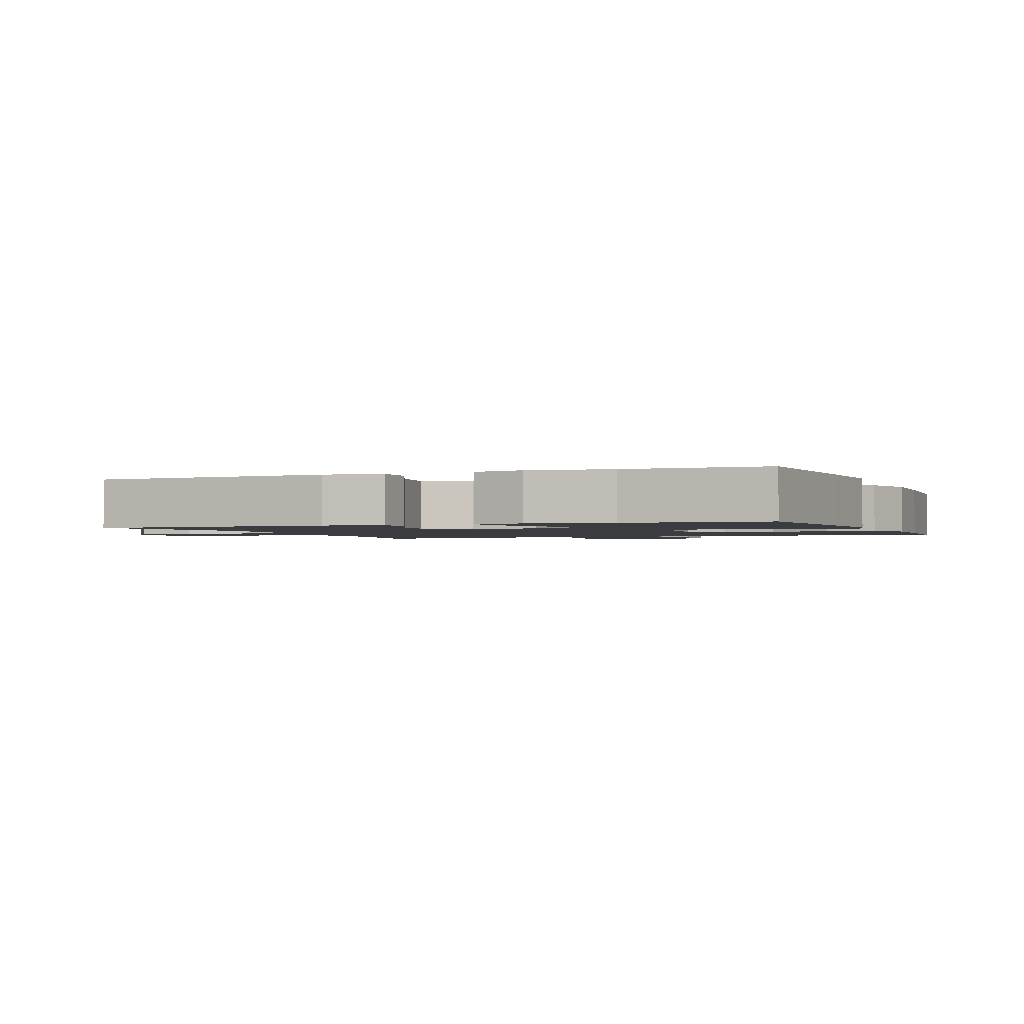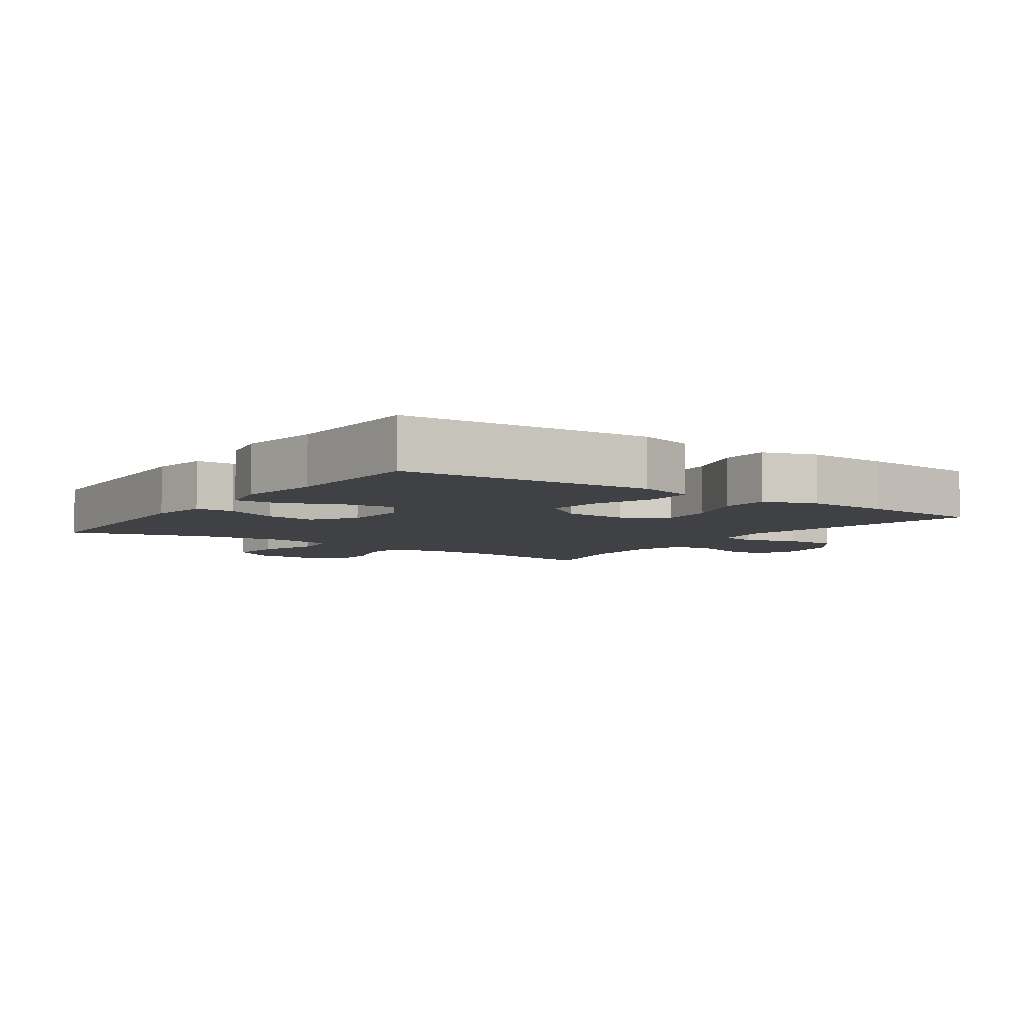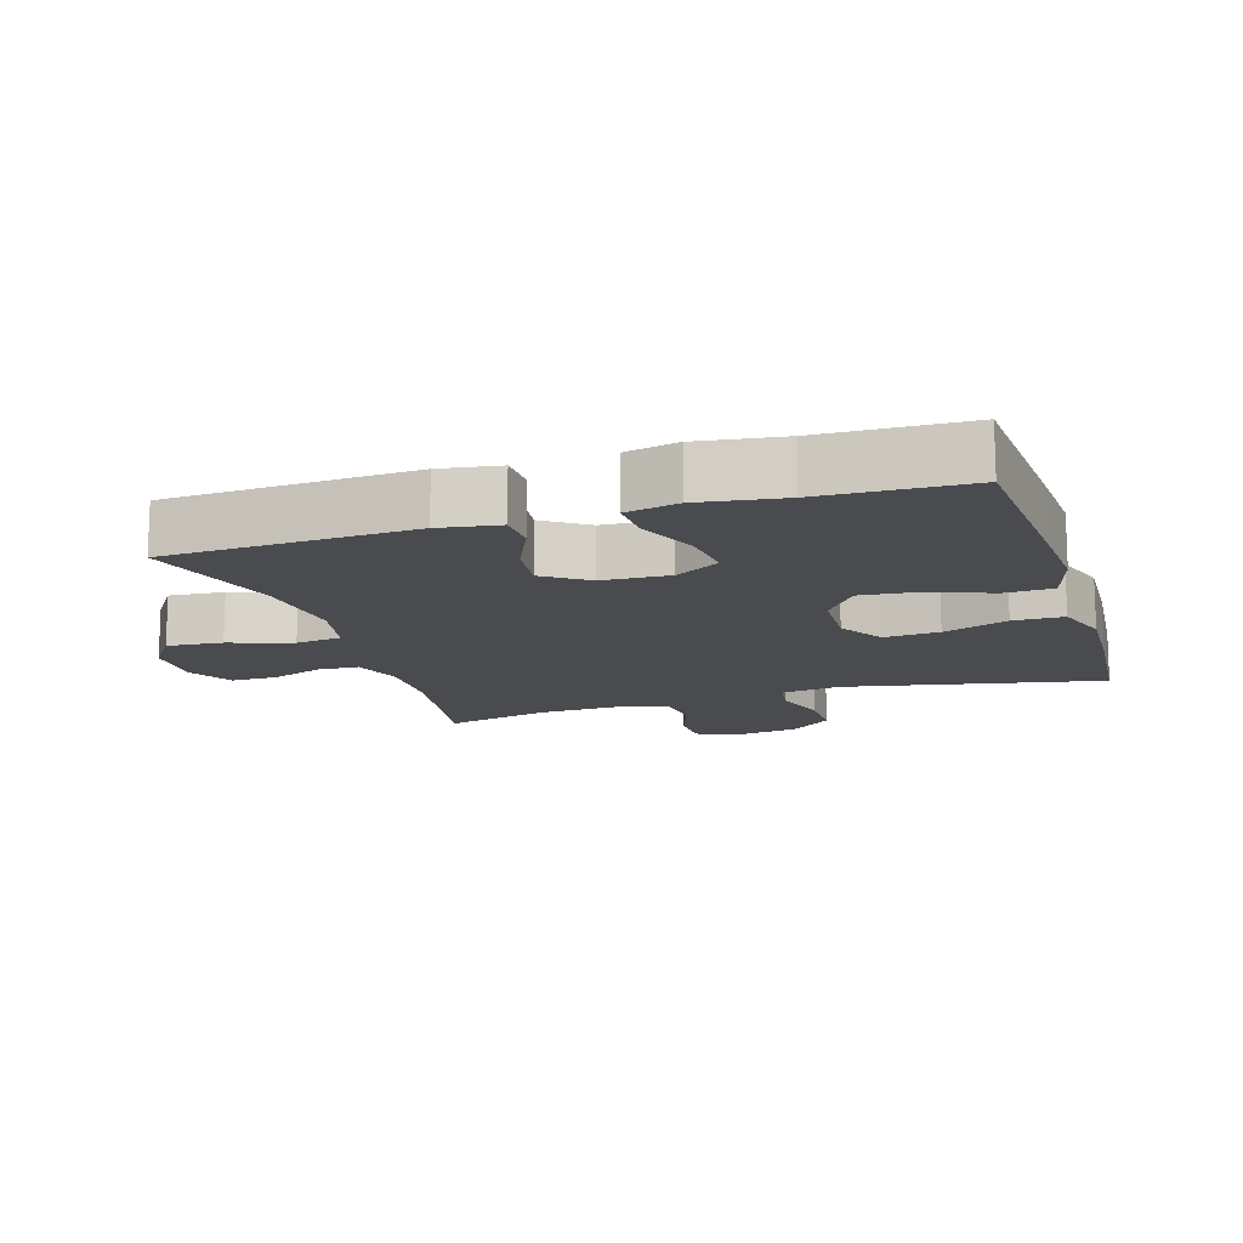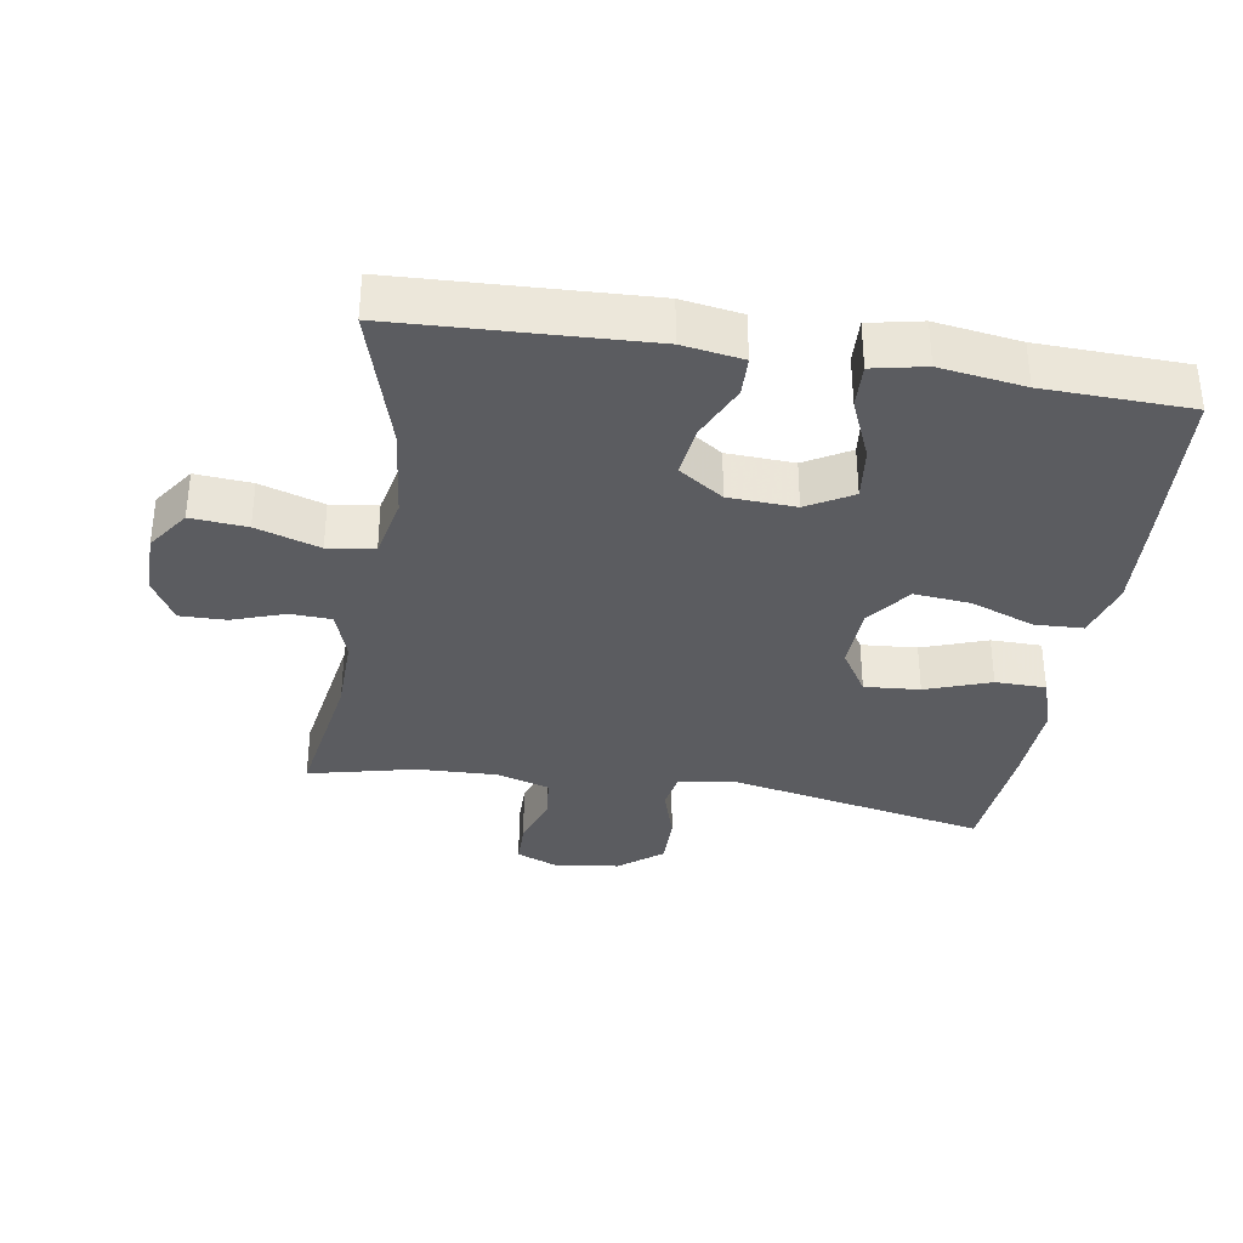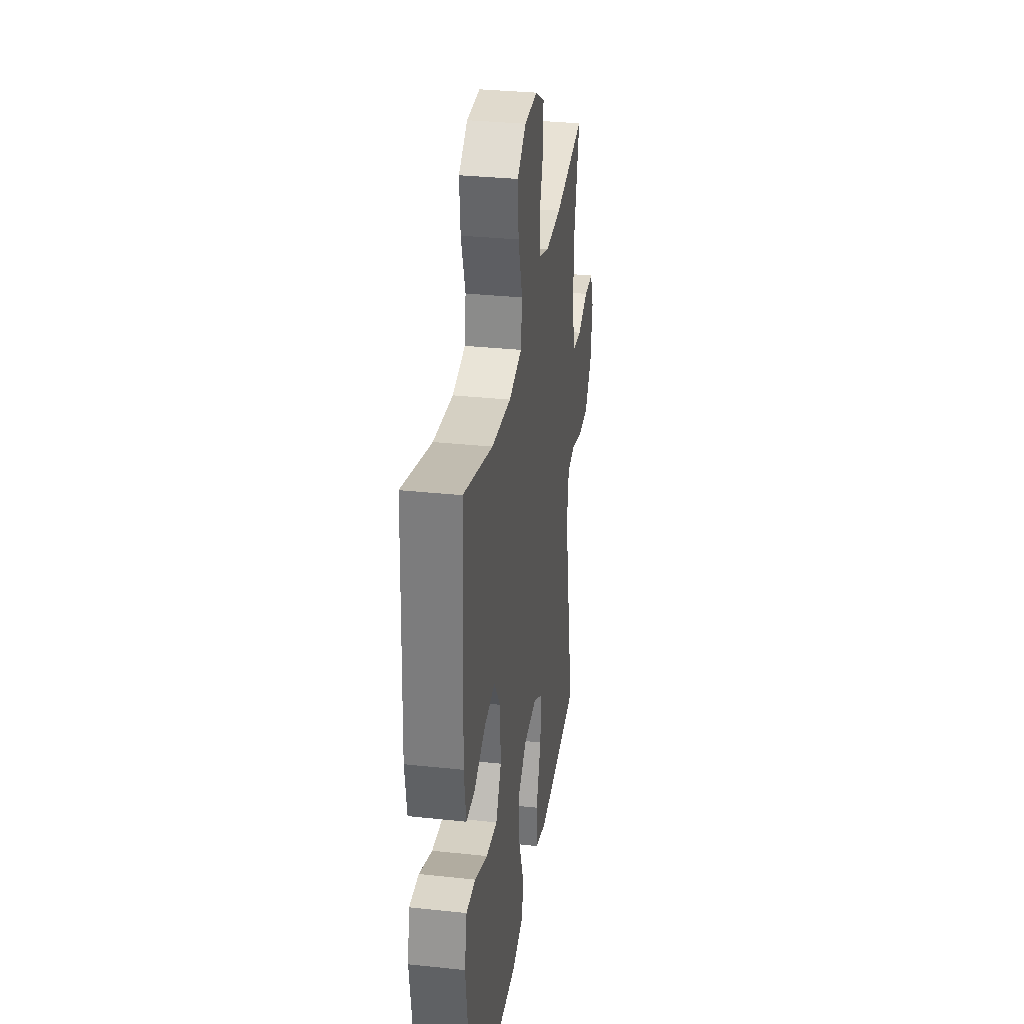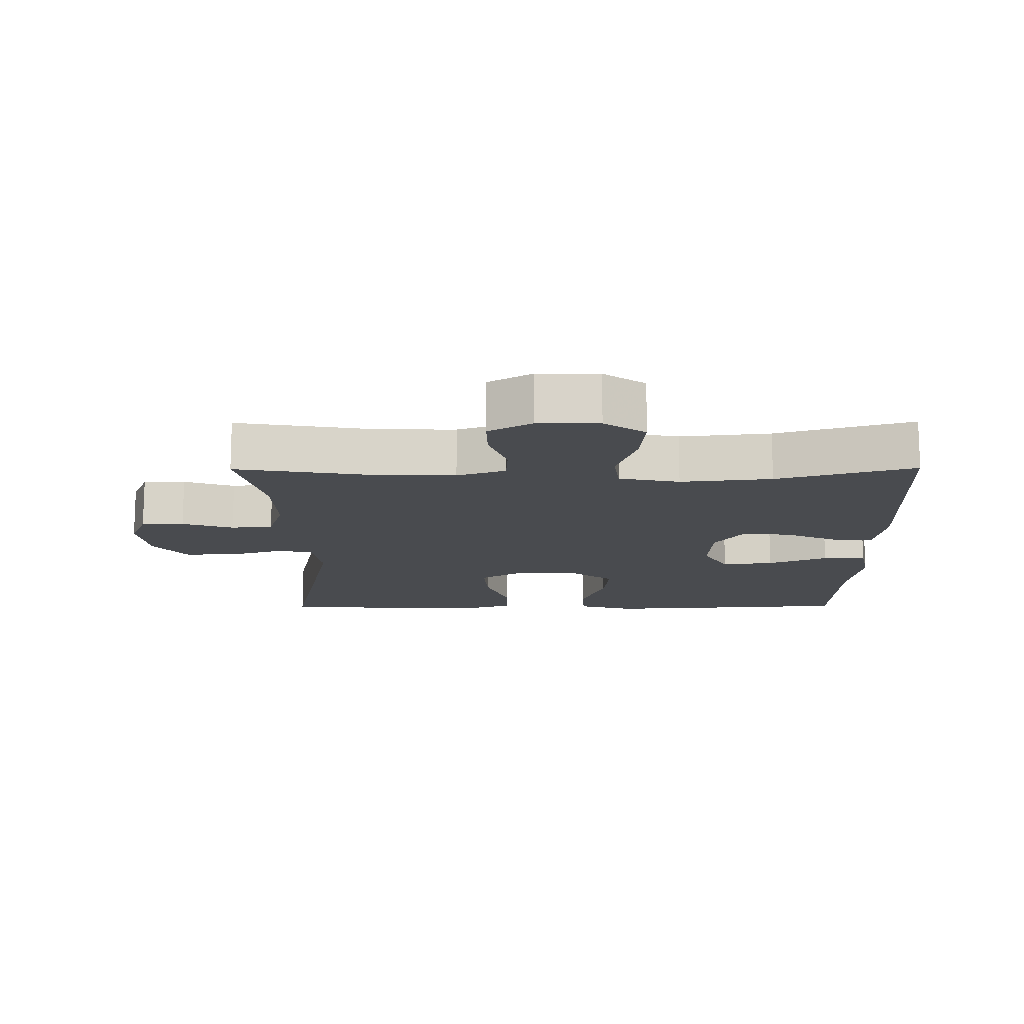
<metadata>
{"format":"obj","ext":"obj","renderer":"f3d","projection":"perspective","resolution":1024,"background":"white","views":[{"elev":-1.7,"azim":111.9,"up":"+Y"},{"elev":-5.9,"azim":145.1,"up":"+Y"},{"elev":-14.1,"azim":107.4,"up":"+Y"},{"elev":-34.7,"azim":80.8,"up":"+Y"},{"elev":32.4,"azim":98.5,"up":"+Z"},{"elev":-14.1,"azim":0.4,"up":"+Y"}]}
</metadata>
<code>
v -0.5 0.07 -0.5
v -0.424 0.07 -0.122
v -0.437 0.07 -0.036
v -0.492 0.07 -0.027
v -0.572 0.07 -0.052
v -0.649 0.07 -0.053
v -0.699 0.07 0.01
v -0.713 0.07 0.102
v -0.687 0.07 0.166
v -0.623 0.07 0.167
v -0.546 0.07 0.141
v -0.483 0.07 0.148
v -0.459 0.07 0.226
v -0.463 0.07 0.344
v -0.5 0.07 0.5
v -0.287 0.07 0.465
v -0.173 0.07 0.463
v -0.1 0.07 0.488
v -0.097 0.07 0.548
v -0.124 0.07 0.625
v -0.125 0.07 0.693
v -0.06 0.07 0.73
v 0.032 0.07 0.729
v 0.094 0.07 0.686
v 0.087 0.07 0.604
v 0.057 0.07 0.511
v 0.066 0.07 0.443
v 0.157 0.07 0.424
v 0.294 0.07 0.439
v 0.5 0.07 0.5
v 0.516 0.07 0.138
v 0.502 0.07 0.05
v 0.444 0.07 0.048
v 0.362 0.07 0.085
v 0.287 0.07 0.094
v 0.243 0.07 0.029
v 0.238 0.07 -0.069
v 0.276 0.07 -0.135
v 0.354 0.07 -0.126
v 0.444 0.07 -0.088
v 0.509 0.07 -0.085
v 0.525 0.07 -0.162
v 0.507 0.07 -0.286
v 0.5 0.07 -0.5
v 0.256 0.07 -0.517
v 0.124 0.07 -0.525
v 0.039 0.07 -0.501
v 0.036 0.07 -0.43
v 0.071 0.07 -0.337
v 0.079 0.07 -0.254
v 0.014 0.07 -0.206
v -0.081 0.07 -0.202
v -0.147 0.07 -0.243
v -0.141 0.07 -0.324
v -0.107 0.07 -0.419
v -0.108 0.07 -0.493
v -0.188 0.07 -0.52
v -0.313 0.07 -0.515
v -0.5 0 -0.5
v -0.424 0 -0.122
v -0.437 0 -0.036
v -0.492 0 -0.027
v -0.572 0 -0.052
v -0.649 0 -0.053
v -0.699 0 0.01
v -0.713 0 0.102
v -0.687 0 0.166
v -0.623 0 0.167
v -0.546 0 0.141
v -0.483 0 0.148
v -0.459 0 0.226
v -0.463 0 0.344
v -0.5 0 0.5
v -0.287 0 0.465
v -0.173 0 0.463
v -0.1 0 0.488
v -0.097 0 0.548
v -0.124 0 0.625
v -0.125 0 0.693
v -0.06 0 0.73
v 0.032 0 0.729
v 0.094 0 0.686
v 0.087 0 0.604
v 0.057 0 0.511
v 0.066 0 0.443
v 0.157 0 0.424
v 0.294 0 0.439
v 0.5 0 0.5
v 0.516 0 0.138
v 0.502 0 0.05
v 0.444 0 0.048
v 0.362 0 0.085
v 0.287 0 0.094
v 0.243 0 0.029
v 0.238 0 -0.069
v 0.276 0 -0.135
v 0.354 0 -0.126
v 0.444 0 -0.088
v 0.509 0 -0.085
v 0.525 0 -0.162
v 0.507 0 -0.286
v 0.5 0 -0.5
v 0.256 0 -0.517
v 0.124 0 -0.525
v 0.039 0 -0.501
v 0.036 0 -0.43
v 0.071 0 -0.337
v 0.079 0 -0.254
v 0.014 0 -0.206
v -0.081 0 -0.202
v -0.147 0 -0.243
v -0.141 0 -0.324
v -0.107 0 -0.419
v -0.108 0 -0.493
v -0.188 0 -0.52
v -0.313 0 -0.515
f 58 1 2
f 57 58 2
f 56 57 2
f 55 56 2
f 54 55 2
f 53 54 2 3
f 52 53 3
f 51 52 3
f 47 48 49
f 46 47 49
f 45 46 49
f 44 45 49
f 43 44 49
f 43 49 50
f 42 43 50
f 41 42 50
f 40 41 50
f 39 40 50
f 38 39 50 51
f 32 33 34
f 31 32 34
f 30 31 34
f 29 30 34
f 28 29 34 35
f 27 28 35 36
f 24 25 26
f 23 24 26
f 22 23 26
f 21 22 26
f 20 21 26
f 19 20 26
f 18 19 26 27
f 27 36 37
f 18 27 37
f 17 18 37
f 14 15 16
f 38 51 3
f 37 38 3
f 17 37 3
f 16 17 3
f 14 16 3
f 13 14 3
f 9 10 11
f 8 9 11
f 7 8 11
f 6 7 11
f 5 6 11
f 4 5 11
f 12 13 3 4
f 4 11 12
f 60 59 116
f 60 116 115
f 60 115 114
f 60 114 113
f 60 113 112
f 61 60 112 111
f 61 111 110
f 61 110 109
f 107 106 105
f 107 105 104
f 107 104 103
f 107 103 102
f 107 102 101
f 108 107 101
f 108 101 100
f 108 100 99
f 108 99 98
f 108 98 97
f 109 108 97 96
f 92 91 90
f 92 90 89
f 92 89 88
f 92 88 87
f 93 92 87 86
f 94 93 86 85
f 84 83 82
f 84 82 81
f 84 81 80
f 84 80 79
f 84 79 78
f 84 78 77
f 85 84 77 76
f 95 94 85
f 95 85 76
f 95 76 75
f 74 73 72
f 61 109 96
f 61 96 95
f 61 95 75
f 61 75 74
f 61 74 72
f 61 72 71
f 69 68 67
f 69 67 66
f 69 66 65
f 69 65 64
f 69 64 63
f 69 63 62
f 62 61 71 70
f 70 69 62
f 1 59 60 2
f 2 60 61 3
f 3 61 62 4
f 4 62 63 5
f 5 63 64 6
f 6 64 65 7
f 7 65 66 8
f 8 66 67 9
f 9 67 68 10
f 10 68 69 11
f 11 69 70 12
f 12 70 71 13
f 13 71 72 14
f 14 72 73 15
f 15 73 74 16
f 16 74 75 17
f 17 75 76 18
f 18 76 77 19
f 19 77 78 20
f 20 78 79 21
f 21 79 80 22
f 22 80 81 23
f 23 81 82 24
f 24 82 83 25
f 25 83 84 26
f 26 84 85 27
f 27 85 86 28
f 28 86 87 29
f 29 87 88 30
f 30 88 89 31
f 31 89 90 32
f 32 90 91 33
f 33 91 92 34
f 34 92 93 35
f 35 93 94 36
f 36 94 95 37
f 37 95 96 38
f 38 96 97 39
f 39 97 98 40
f 40 98 99 41
f 41 99 100 42
f 42 100 101 43
f 43 101 102 44
f 44 102 103 45
f 45 103 104 46
f 46 104 105 47
f 47 105 106 48
f 48 106 107 49
f 49 107 108 50
f 50 108 109 51
f 51 109 110 52
f 52 110 111 53
f 53 111 112 54
f 54 112 113 55
f 55 113 114 56
f 56 114 115 57
f 57 115 116 58
f 58 116 59 1

</code>
